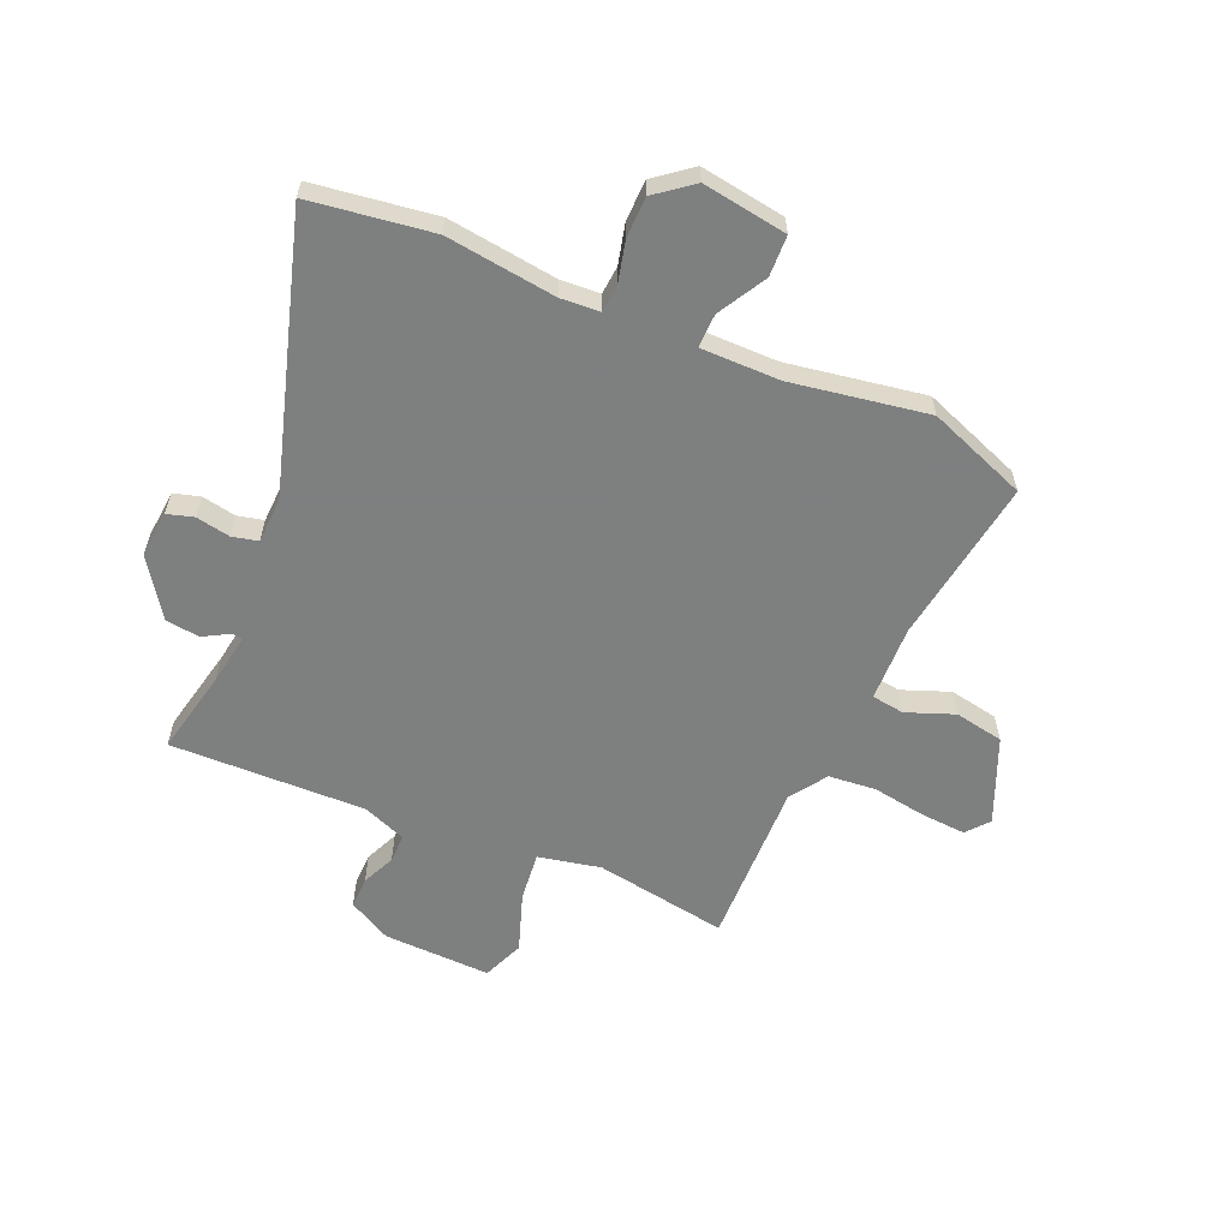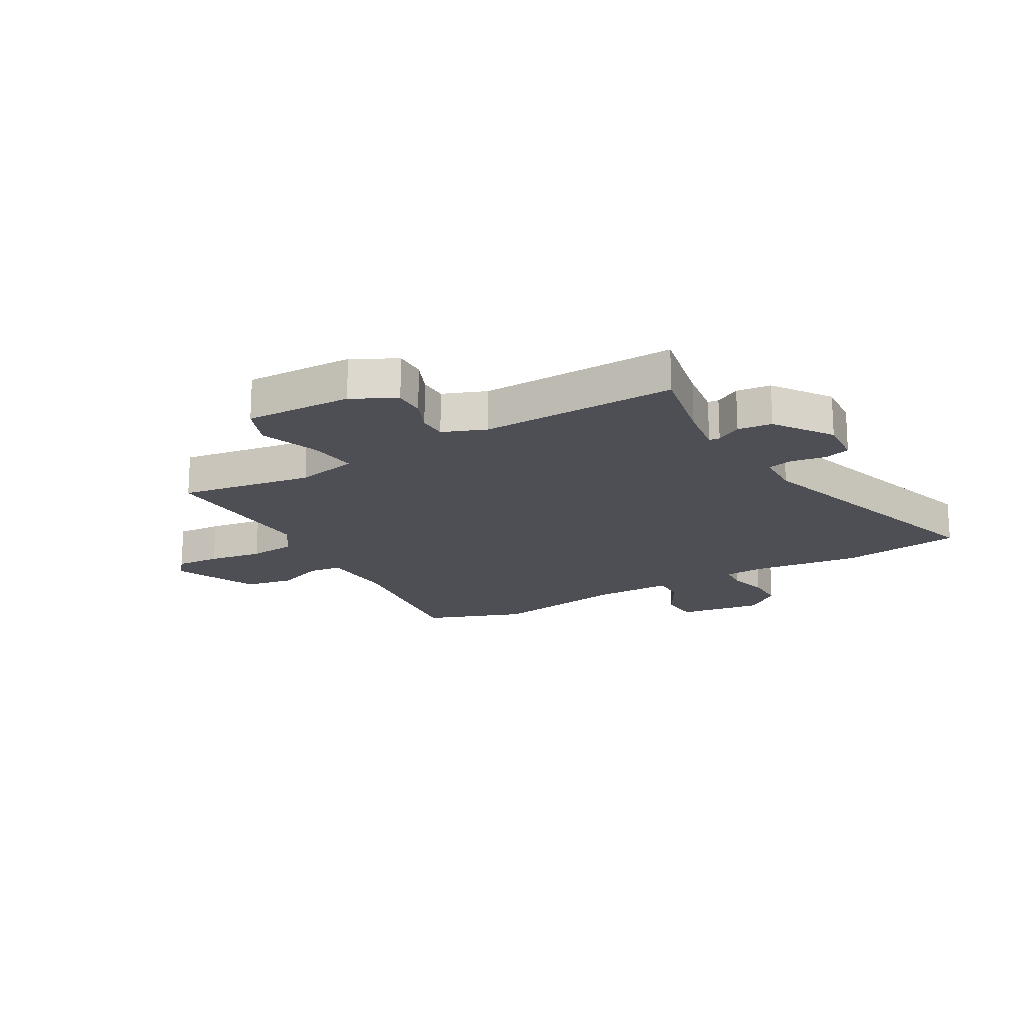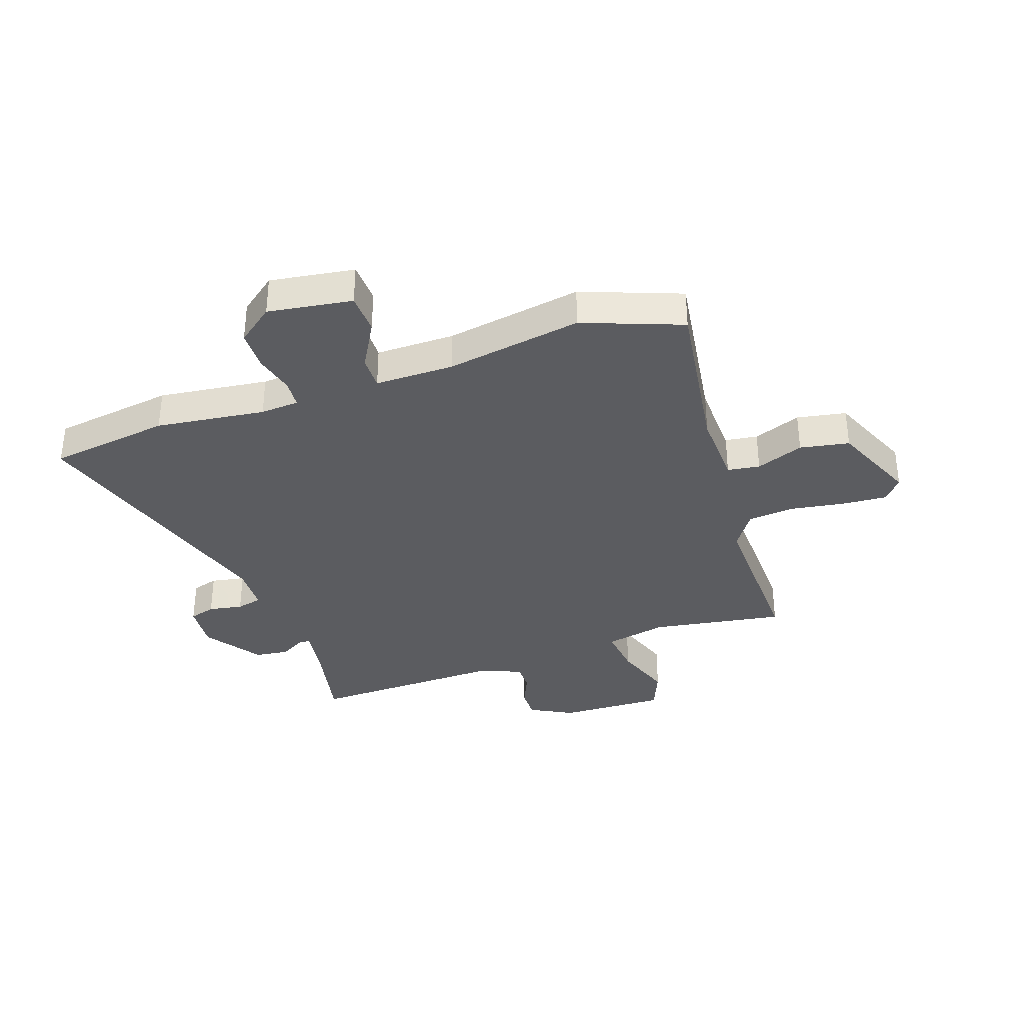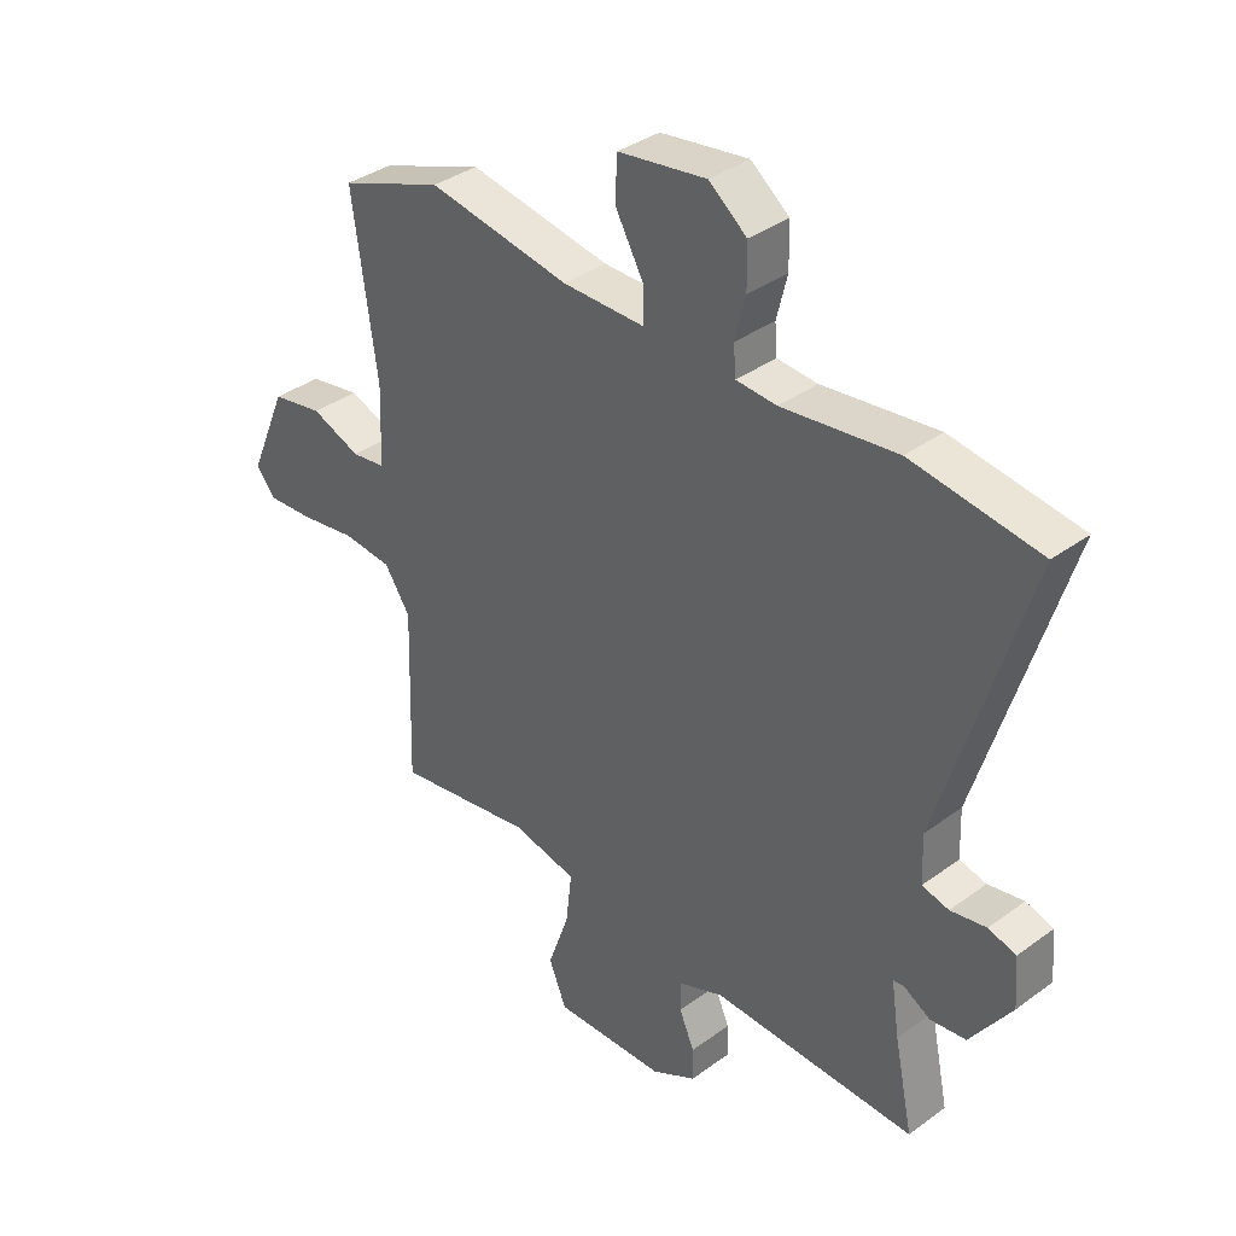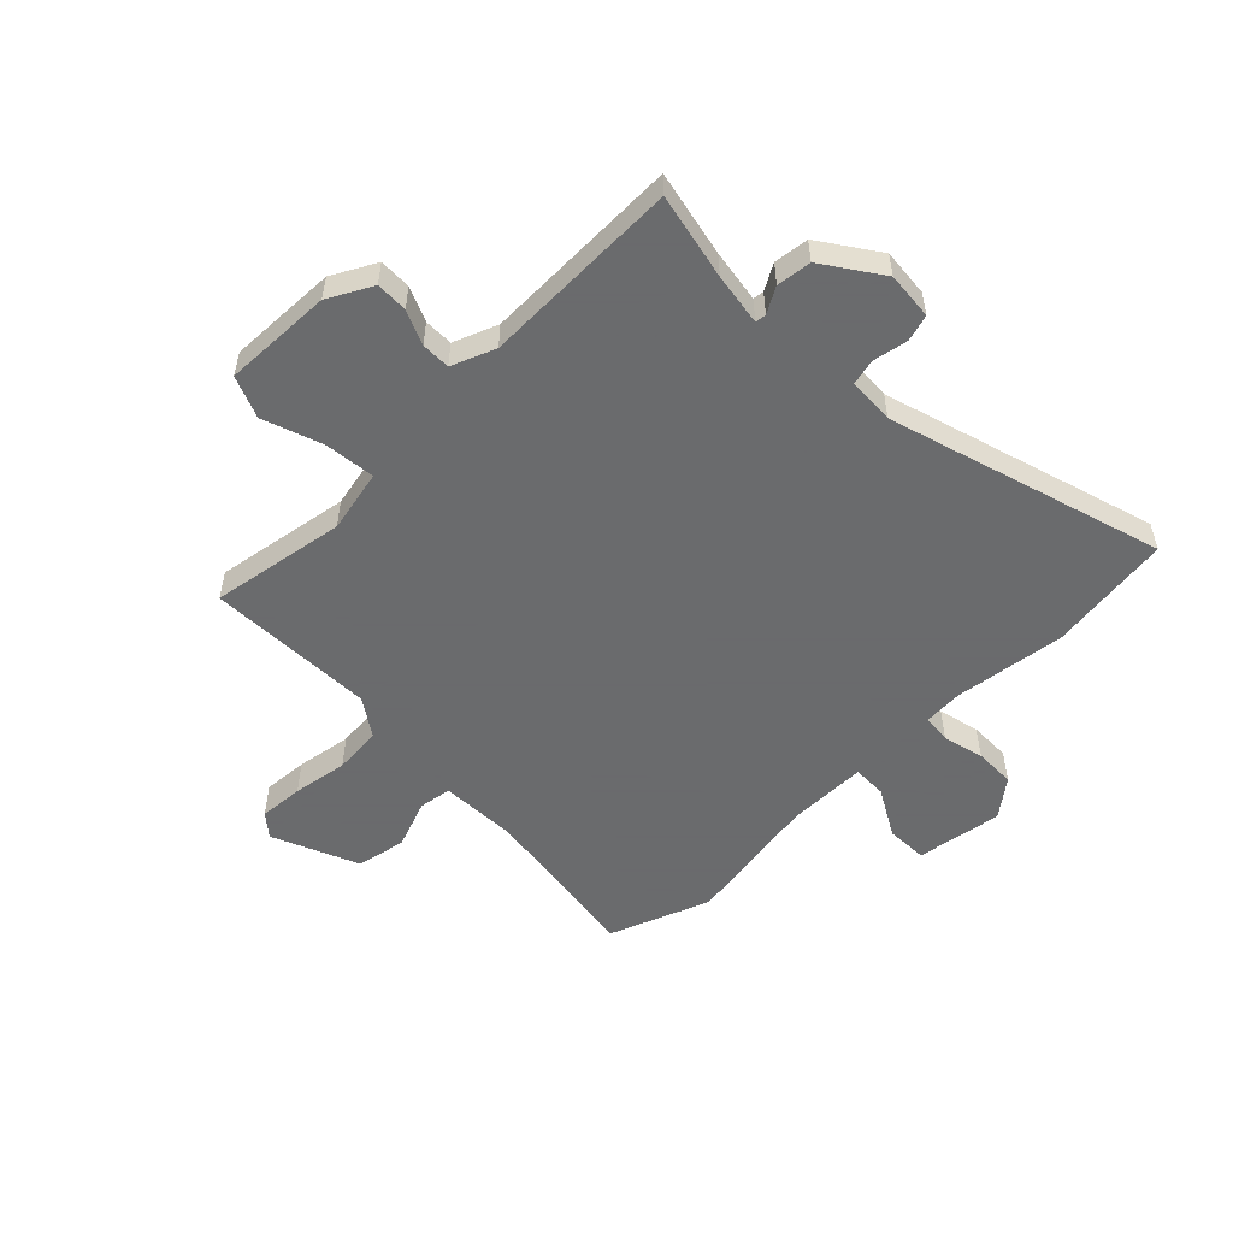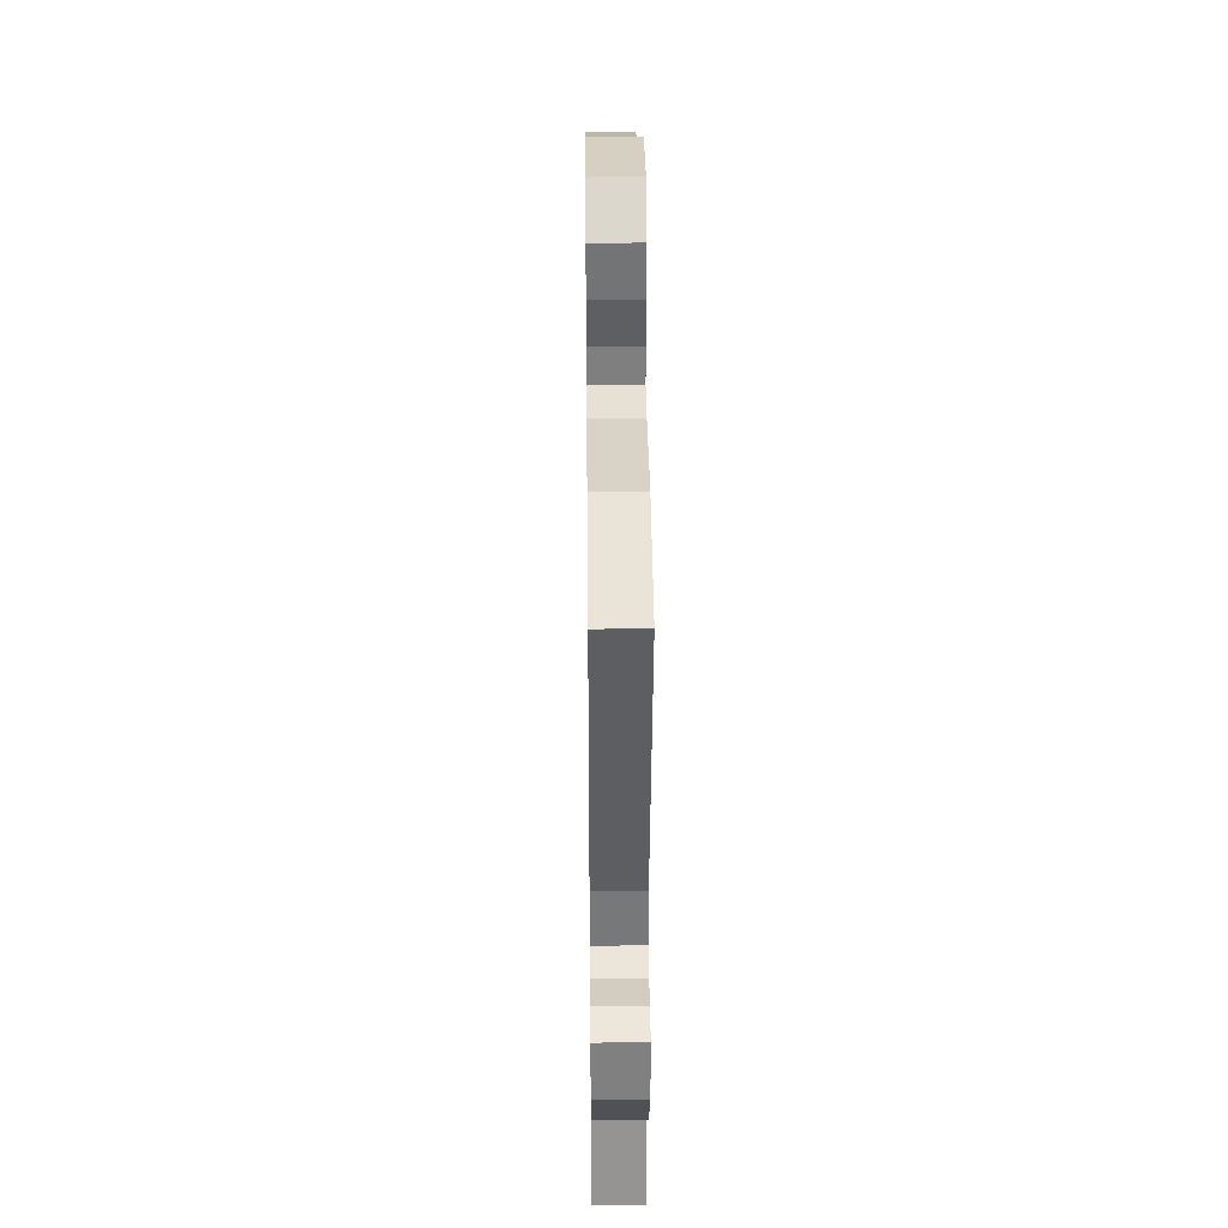
<metadata>
{"format":"obj","ext":"obj","renderer":"f3d","projection":"perspective","resolution":1024,"background":"white","views":[{"elev":-59.6,"azim":-23.6,"up":"+Y"},{"elev":-18.3,"azim":-150.0,"up":"+Y"},{"elev":-35.0,"azim":18.9,"up":"+Y"},{"elev":36.4,"azim":-133.6,"up":"+Z"},{"elev":-53.2,"azim":-135.7,"up":"+Y"},{"elev":34.8,"azim":-90.6,"up":"+Z"}]}
</metadata>
<code>
v 0.497 0.07 -0.49
v 0.259 0.07 -0.452
v 0.148 0.07 -0.476
v 0.158 0.07 -0.564
v 0.195 0.07 -0.669
v 0.165 0.07 -0.743
v -0.027 0.07 -0.738
v -0.104 0.07 -0.697
v -0.103 0.07 -0.641
v -0.077 0.07 -0.581
v -0.077 0.07 -0.53
v -0.154 0.07 -0.5
v -0.503 0.07 -0.51
v -0.471 0.07 -0.358
v -0.457 0.07 -0.266
v -0.476 0.07 -0.264
v -0.521 0.07 -0.29
v -0.582 0.07 -0.283
v -0.652 0.07 -0.182
v -0.645 0.07 -0.098
v -0.598 0.07 -0.084
v -0.537 0.07 -0.095
v -0.491 0.07 -0.084
v -0.488 0.07 -0.002
v -0.634 0.07 0.48
v -0.416 0.07 0.512
v -0.22 0.07 0.488
v -0.151 0.07 0.493
v -0.147 0.07 0.543
v -0.165 0.07 0.615
v -0.164 0.07 0.688
v -0.099 0.07 0.739
v 0.052 0.07 0.717
v 0.055 0.07 0.644
v 0.007 0.07 0.558
v 0.006 0.07 0.498
v 0.147 0.07 0.499
v 0.39 0.07 0.541
v 0.567 0.07 0.475
v 0.525 0.07 0.179
v 0.53 0.07 0.044
v 0.588 0.07 0.036
v 0.673 0.07 0.069
v 0.761 0.07 0.053
v 0.826 0.07 -0.099
v 0.793 0.07 -0.139
v 0.714 0.07 -0.134
v 0.617 0.07 -0.119
v 0.532 0.07 -0.127
v 0.488 0.07 -0.193
v 0.497 0 -0.49
v 0.259 0 -0.452
v 0.148 0 -0.476
v 0.158 0 -0.564
v 0.195 0 -0.669
v 0.165 0 -0.743
v -0.027 0 -0.738
v -0.104 0 -0.697
v -0.103 0 -0.641
v -0.077 0 -0.581
v -0.077 0 -0.53
v -0.154 0 -0.5
v -0.503 0 -0.51
v -0.471 0 -0.358
v -0.457 0 -0.266
v -0.476 0 -0.264
v -0.521 0 -0.29
v -0.582 0 -0.283
v -0.652 0 -0.182
v -0.645 0 -0.098
v -0.598 0 -0.084
v -0.537 0 -0.095
v -0.491 0 -0.084
v -0.488 0 -0.002
v -0.634 0 0.48
v -0.416 0 0.512
v -0.22 0 0.488
v -0.151 0 0.493
v -0.147 0 0.543
v -0.165 0 0.615
v -0.164 0 0.688
v -0.099 0 0.739
v 0.052 0 0.717
v 0.055 0 0.644
v 0.007 0 0.558
v 0.006 0 0.498
v 0.147 0 0.499
v 0.39 0 0.541
v 0.567 0 0.475
v 0.525 0 0.179
v 0.53 0 0.044
v 0.588 0 0.036
v 0.673 0 0.069
v 0.761 0 0.053
v 0.826 0 -0.099
v 0.793 0 -0.139
v 0.714 0 -0.134
v 0.617 0 -0.119
v 0.532 0 -0.127
v 0.488 0 -0.193
f 45 46 47 48
f 45 48 49
f 42 43 44 45
f 41 42 45 49
f 40 41 49 50
f 37 38 39 40
f 36 37 40 50
f 32 33 34 35
f 32 35 36
f 29 30 31 32
f 28 29 32 36
f 27 28 36 50
f 24 25 26 27
f 23 24 27 50
f 19 20 21 22
f 16 17 18 19
f 15 16 19 22
f 12 13 14
f 11 12 14 15
f 7 8 9 10
f 7 10 11
f 4 5 6 7
f 3 4 7 11
f 23 50 1 2
f 22 23 2 3
f 3 11 15 22
f 98 97 96 95
f 99 98 95
f 95 94 93 92
f 99 95 92 91
f 100 99 91 90
f 90 89 88 87
f 100 90 87 86
f 85 84 83 82
f 86 85 82
f 82 81 80 79
f 86 82 79 78
f 100 86 78 77
f 77 76 75 74
f 100 77 74 73
f 72 71 70 69
f 69 68 67 66
f 72 69 66 65
f 64 63 62
f 65 64 62 61
f 60 59 58 57
f 61 60 57
f 57 56 55 54
f 61 57 54 53
f 52 51 100 73
f 53 52 73 72
f 72 65 61 53
f 1 51 52 2
f 2 52 53 3
f 3 53 54 4
f 4 54 55 5
f 5 55 56 6
f 6 56 57 7
f 7 57 58 8
f 8 58 59 9
f 9 59 60 10
f 10 60 61 11
f 11 61 62 12
f 12 62 63 13
f 13 63 64 14
f 14 64 65 15
f 15 65 66 16
f 16 66 67 17
f 17 67 68 18
f 18 68 69 19
f 19 69 70 20
f 20 70 71 21
f 21 71 72 22
f 22 72 73 23
f 23 73 74 24
f 24 74 75 25
f 25 75 76 26
f 26 76 77 27
f 27 77 78 28
f 28 78 79 29
f 29 79 80 30
f 30 80 81 31
f 31 81 82 32
f 32 82 83 33
f 33 83 84 34
f 34 84 85 35
f 35 85 86 36
f 36 86 87 37
f 37 87 88 38
f 38 88 89 39
f 39 89 90 40
f 40 90 91 41
f 41 91 92 42
f 42 92 93 43
f 43 93 94 44
f 44 94 95 45
f 45 95 96 46
f 46 96 97 47
f 47 97 98 48
f 48 98 99 49
f 49 99 100 50
f 50 100 51 1

</code>
